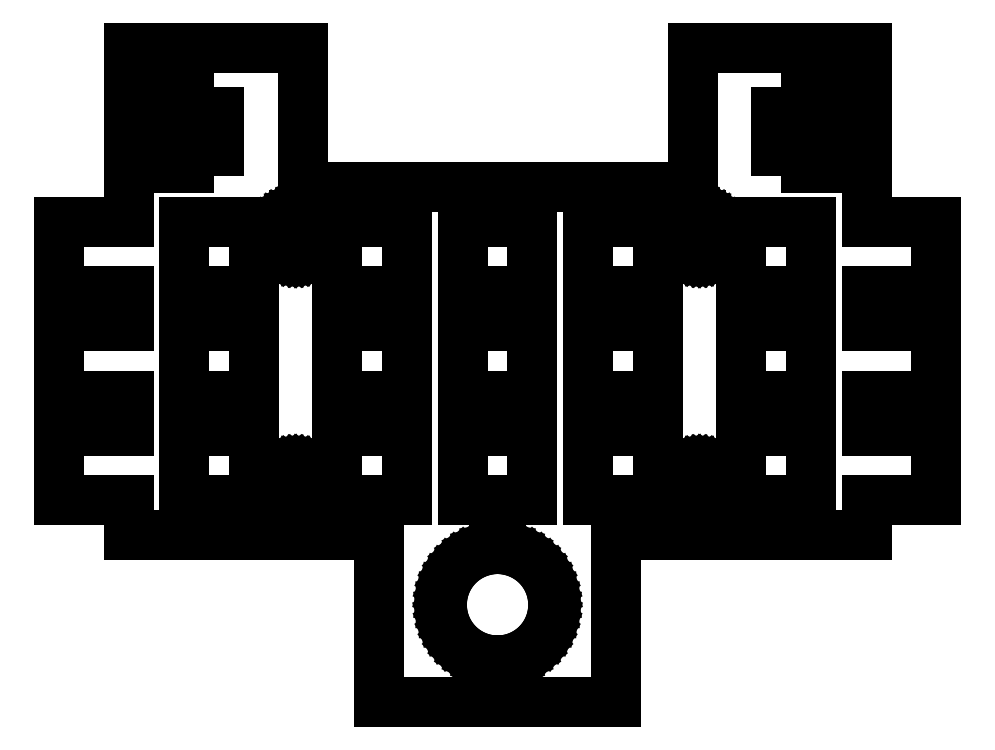
<metadata>
{"format":"dxf","ext":"dxf","renderer":"ezdxf+matplotlib","layout":"modelspace","background":"white","min_lineweight":24,"dpi":150}
</metadata>
<code>
0
SECTION
2
ENTITIES
0
LINE
8
0
10
-31.5
11
-31.5
20
-10
21
-5
0
LINE
8
0
10
-31.5
11
-26.5
20
-5
21
-5
0
LINE
8
0
10
-26.5
11
-26.5
20
-5
21
-2.5
0
LINE
8
0
10
-26.5
11
-31.5
20
-2.5
21
-2.5
0
LINE
8
0
10
-31.5
11
-31.5
20
-2.5
21
2.5
0
LINE
8
0
10
-31.5
11
-26.5
20
2.5
21
2.5
0
LINE
8
0
10
-26.5
11
-26.5
20
2.5
21
5
0
LINE
8
0
10
-26.5
11
-31.5
20
5
21
5
0
LINE
8
0
10
-31.5
11
-31.5
20
5
21
10
0
LINE
8
0
10
-31.5
11
-26.5
20
10
21
10
0
LINE
8
0
10
-26.5
11
-26.5
20
10
21
15.1
0
LINE
8
0
10
-26.5
11
-23.82
20
15.1
21
15.1
0
LINE
8
0
10
-23.82
11
-23.82
20
15.1
21
13.85
0
LINE
8
0
10
-23.82
11
-22.18
20
13.85
21
13.85
0
LINE
8
0
10
-22.18
11
-22.18
20
13.85
21
15.1
0
LINE
8
0
10
-22.18
11
-20
20
15.1
21
15.1
0
LINE
8
0
10
-20
11
-20
20
15.1
21
17.9
0
LINE
8
0
10
-20
11
-22.18
20
17.9
21
17.9
0
LINE
8
0
10
-22.18
11
-22.18
20
17.9
21
19.15
0
LINE
8
0
10
-22.18
11
-23.82
20
19.15
21
19.15
0
LINE
8
0
10
-23.82
11
-23.82
20
19.15
21
17.9
0
LINE
8
0
10
-23.82
11
-26.5
20
17.9
21
17.9
0
LINE
8
0
10
-26.5
11
-26.5
20
17.9
21
22.5
0
LINE
8
0
10
-26.5
11
-14
20
22.5
21
22.5
0
LINE
8
0
10
-14
11
-14
20
22.5
21
12.5
0
LINE
8
0
10
-14
11
14
20
12.5
21
12.5
0
LINE
8
0
10
14
11
14
20
12.5
21
22.5
0
LINE
8
0
10
14
11
26.5
20
22.5
21
22.5
0
LINE
8
0
10
26.5
11
26.5
20
22.5
21
17.9
0
LINE
8
0
10
26.5
11
23.82
20
17.9
21
17.9
0
LINE
8
0
10
23.82
11
23.82
20
17.9
21
19.15
0
LINE
8
0
10
23.82
11
22.18
20
19.15
21
19.15
0
LINE
8
0
10
22.18
11
22.18
20
19.15
21
17.9
0
LINE
8
0
10
22.18
11
20
20
17.9
21
17.9
0
LINE
8
0
10
20
11
20
20
17.9
21
15.1
0
LINE
8
0
10
20
11
22.18
20
15.1
21
15.1
0
LINE
8
0
10
22.18
11
22.18
20
15.1
21
13.85
0
LINE
8
0
10
22.18
11
23.82
20
13.85
21
13.85
0
LINE
8
0
10
23.82
11
23.82
20
13.85
21
15.1
0
LINE
8
0
10
23.82
11
26.5
20
15.1
21
15.1
0
LINE
8
0
10
26.5
11
26.5
20
15.1
21
10
0
LINE
8
0
10
26.5
11
31.5
20
10
21
10
0
LINE
8
0
10
31.5
11
31.5
20
10
21
5
0
LINE
8
0
10
31.5
11
26.5
20
5
21
5
0
LINE
8
0
10
26.5
11
26.5
20
5
21
2.5
0
LINE
8
0
10
26.5
11
31.5
20
2.5
21
2.5
0
LINE
8
0
10
31.5
11
31.5
20
2.5
21
-2.5
0
LINE
8
0
10
31.5
11
26.5
20
-2.5
21
-2.5
0
LINE
8
0
10
26.5
11
26.5
20
-2.5
21
-5
0
LINE
8
0
10
26.5
11
31.5
20
-5
21
-5
0
LINE
8
0
10
31.5
11
31.5
20
-5
21
-10
0
LINE
8
0
10
31.5
11
26.5
20
-10
21
-10
0
LINE
8
0
10
26.5
11
26.5
20
-10
21
-12.5
0
LINE
8
0
10
26.5
11
8.5
20
-12.5
21
-12.5
0
LINE
8
0
10
8.5
11
8.5
20
-12.5
21
-24.5
0
LINE
8
0
10
8.5
11
-8.5
20
-24.5
21
-24.5
0
LINE
8
0
10
-8.5
11
-8.5
20
-24.5
21
-12.5
0
LINE
8
0
10
-8.5
11
-26.5
20
-12.5
21
-12.5
0
LINE
8
0
10
-26.5
11
-26.5
20
-12.5
21
-10
0
LINE
8
0
10
-26.5
11
-31.5
20
-10
21
-10
0
LINE
8
0
10
-22.5
11
-22.5
20
-10
21
-5
0
LINE
8
0
10
-22.5
11
-17.5
20
-5
21
-5
0
LINE
8
0
10
-17.5
11
-17.5
20
-5
21
-10
0
LINE
8
0
10
-17.5
11
-22.5
20
-10
21
-10
0
LINE
8
0
10
-22.5
11
-22.5
20
-2.5
21
2.5
0
LINE
8
0
10
-22.5
11
-17.5
20
2.5
21
2.5
0
LINE
8
0
10
-17.5
11
-17.5
20
2.5
21
-2.5
0
LINE
8
0
10
-17.5
11
-22.5
20
-2.5
21
-2.5
0
LINE
8
0
10
-22.5
11
-22.5
20
5
21
10
0
LINE
8
0
10
-22.5
11
-17.5
20
10
21
10
0
LINE
8
0
10
-17.5
11
-17.5
20
10
21
5
0
LINE
8
0
10
-17.5
11
-22.5
20
5
21
5
0
LINE
8
0
10
-16
11
-15.99
20
-9
21
-8.812
0
LINE
8
0
10
-15.99
11
-15.95
20
-8.812
21
-8.627
0
LINE
8
0
10
-15.95
11
-15.89
20
-8.627
21
-8.448
0
LINE
8
0
10
-15.89
11
-15.81
20
-8.448
21
-8.277
0
LINE
8
0
10
-15.81
11
-15.71
20
-8.277
21
-8.118
0
LINE
8
0
10
-15.71
11
-15.59
20
-8.118
21
-7.973
0
LINE
8
0
10
-15.59
11
-15.46
20
-7.973
21
-7.844
0
LINE
8
0
10
-15.46
11
-15.3
20
-7.844
21
-7.734
0
LINE
8
0
10
-15.3
11
-15.14
20
-7.734
21
-7.643
0
LINE
8
0
10
-15.14
11
-14.96
20
-7.643
21
-7.573
0
LINE
8
0
10
-14.96
11
-14.78
20
-7.573
21
-7.527
0
LINE
8
0
10
-14.78
11
-14.59
20
-7.527
21
-7.503
0
LINE
8
0
10
-14.59
11
-14.41
20
-7.503
21
-7.503
0
LINE
8
0
10
-14.41
11
-14.22
20
-7.503
21
-7.527
0
LINE
8
0
10
-14.22
11
-14.04
20
-7.527
21
-7.573
0
LINE
8
0
10
-14.04
11
-13.86
20
-7.573
21
-7.643
0
LINE
8
0
10
-13.86
11
-13.7
20
-7.643
21
-7.734
0
LINE
8
0
10
-13.7
11
-13.54
20
-7.734
21
-7.844
0
LINE
8
0
10
-13.54
11
-13.41
20
-7.844
21
-7.973
0
LINE
8
0
10
-13.41
11
-13.29
20
-7.973
21
-8.118
0
LINE
8
0
10
-13.29
11
-13.19
20
-8.118
21
-8.277
0
LINE
8
0
10
-13.19
11
-13.11
20
-8.277
21
-8.448
0
LINE
8
0
10
-13.11
11
-13.05
20
-8.448
21
-8.627
0
LINE
8
0
10
-13.05
11
-13.01
20
-8.627
21
-8.812
0
LINE
8
0
10
-13.01
11
-13
20
-8.812
21
-9
0
LINE
8
0
10
-13
11
-13.01
20
-9
21
-9.188
0
LINE
8
0
10
-13.01
11
-13.05
20
-9.188
21
-9.373
0
LINE
8
0
10
-13.05
11
-13.11
20
-9.373
21
-9.552
0
LINE
8
0
10
-13.11
11
-13.19
20
-9.552
21
-9.723
0
LINE
8
0
10
-13.19
11
-13.29
20
-9.723
21
-9.882
0
LINE
8
0
10
-13.29
11
-13.41
20
-9.882
21
-10.03
0
LINE
8
0
10
-13.41
11
-13.54
20
-10.03
21
-10.16
0
LINE
8
0
10
-13.54
11
-13.7
20
-10.16
21
-10.27
0
LINE
8
0
10
-13.7
11
-13.86
20
-10.27
21
-10.36
0
LINE
8
0
10
-13.86
11
-14.04
20
-10.36
21
-10.43
0
LINE
8
0
10
-14.04
11
-14.22
20
-10.43
21
-10.47
0
LINE
8
0
10
-14.22
11
-14.41
20
-10.47
21
-10.5
0
LINE
8
0
10
-14.41
11
-14.59
20
-10.5
21
-10.5
0
LINE
8
0
10
-14.59
11
-14.78
20
-10.5
21
-10.47
0
LINE
8
0
10
-14.78
11
-14.96
20
-10.47
21
-10.43
0
LINE
8
0
10
-14.96
11
-15.14
20
-10.43
21
-10.36
0
LINE
8
0
10
-15.14
11
-15.3
20
-10.36
21
-10.27
0
LINE
8
0
10
-15.3
11
-15.46
20
-10.27
21
-10.16
0
LINE
8
0
10
-15.46
11
-15.59
20
-10.16
21
-10.03
0
LINE
8
0
10
-15.59
11
-15.71
20
-10.03
21
-9.882
0
LINE
8
0
10
-15.71
11
-15.81
20
-9.882
21
-9.723
0
LINE
8
0
10
-15.81
11
-15.89
20
-9.723
21
-9.552
0
LINE
8
0
10
-15.89
11
-15.95
20
-9.552
21
-9.373
0
LINE
8
0
10
-15.95
11
-15.99
20
-9.373
21
-9.188
0
LINE
8
0
10
-15.99
11
-16
20
-9.188
21
-9
0
LINE
8
0
10
-16
11
-15.99
20
9
21
9.188
0
LINE
8
0
10
-15.99
11
-15.95
20
9.188
21
9.373
0
LINE
8
0
10
-15.95
11
-15.89
20
9.373
21
9.552
0
LINE
8
0
10
-15.89
11
-15.81
20
9.552
21
9.723
0
LINE
8
0
10
-15.81
11
-15.71
20
9.723
21
9.882
0
LINE
8
0
10
-15.71
11
-15.59
20
9.882
21
10.03
0
LINE
8
0
10
-15.59
11
-15.46
20
10.03
21
10.16
0
LINE
8
0
10
-15.46
11
-15.3
20
10.16
21
10.27
0
LINE
8
0
10
-15.3
11
-15.14
20
10.27
21
10.36
0
LINE
8
0
10
-15.14
11
-14.96
20
10.36
21
10.43
0
LINE
8
0
10
-14.96
11
-14.78
20
10.43
21
10.47
0
LINE
8
0
10
-14.78
11
-14.59
20
10.47
21
10.5
0
LINE
8
0
10
-14.59
11
-14.41
20
10.5
21
10.5
0
LINE
8
0
10
-14.41
11
-14.22
20
10.5
21
10.47
0
LINE
8
0
10
-14.22
11
-14.04
20
10.47
21
10.43
0
LINE
8
0
10
-14.04
11
-13.86
20
10.43
21
10.36
0
LINE
8
0
10
-13.86
11
-13.7
20
10.36
21
10.27
0
LINE
8
0
10
-13.7
11
-13.54
20
10.27
21
10.16
0
LINE
8
0
10
-13.54
11
-13.41
20
10.16
21
10.03
0
LINE
8
0
10
-13.41
11
-13.29
20
10.03
21
9.882
0
LINE
8
0
10
-13.29
11
-13.19
20
9.882
21
9.723
0
LINE
8
0
10
-13.19
11
-13.11
20
9.723
21
9.552
0
LINE
8
0
10
-13.11
11
-13.05
20
9.552
21
9.373
0
LINE
8
0
10
-13.05
11
-13.01
20
9.373
21
9.188
0
LINE
8
0
10
-13.01
11
-13
20
9.188
21
9
0
LINE
8
0
10
-13
11
-13.01
20
9
21
8.812
0
LINE
8
0
10
-13.01
11
-13.05
20
8.812
21
8.627
0
LINE
8
0
10
-13.05
11
-13.11
20
8.627
21
8.448
0
LINE
8
0
10
-13.11
11
-13.19
20
8.448
21
8.277
0
LINE
8
0
10
-13.19
11
-13.29
20
8.277
21
8.118
0
LINE
8
0
10
-13.29
11
-13.41
20
8.118
21
7.973
0
LINE
8
0
10
-13.41
11
-13.54
20
7.973
21
7.844
0
LINE
8
0
10
-13.54
11
-13.7
20
7.844
21
7.734
0
LINE
8
0
10
-13.7
11
-13.86
20
7.734
21
7.643
0
LINE
8
0
10
-13.86
11
-14.04
20
7.643
21
7.573
0
LINE
8
0
10
-14.04
11
-14.22
20
7.573
21
7.527
0
LINE
8
0
10
-14.22
11
-14.41
20
7.527
21
7.503
0
LINE
8
0
10
-14.41
11
-14.59
20
7.503
21
7.503
0
LINE
8
0
10
-14.59
11
-14.78
20
7.503
21
7.527
0
LINE
8
0
10
-14.78
11
-14.96
20
7.527
21
7.573
0
LINE
8
0
10
-14.96
11
-15.14
20
7.573
21
7.643
0
LINE
8
0
10
-15.14
11
-15.3
20
7.643
21
7.734
0
LINE
8
0
10
-15.3
11
-15.46
20
7.734
21
7.844
0
LINE
8
0
10
-15.46
11
-15.59
20
7.844
21
7.973
0
LINE
8
0
10
-15.59
11
-15.71
20
7.973
21
8.118
0
LINE
8
0
10
-15.71
11
-15.81
20
8.118
21
8.277
0
LINE
8
0
10
-15.81
11
-15.89
20
8.277
21
8.448
0
LINE
8
0
10
-15.89
11
-15.95
20
8.448
21
8.627
0
LINE
8
0
10
-15.95
11
-15.99
20
8.627
21
8.812
0
LINE
8
0
10
-15.99
11
-16
20
8.812
21
9
0
LINE
8
0
10
-11.5
11
-11.5
20
-10
21
-5
0
LINE
8
0
10
-11.5
11
-6.5
20
-5
21
-5
0
LINE
8
0
10
-6.5
11
-6.5
20
-5
21
-10
0
LINE
8
0
10
-6.5
11
-11.5
20
-10
21
-10
0
LINE
8
0
10
-11.5
11
-11.5
20
-2.5
21
2.5
0
LINE
8
0
10
-11.5
11
-6.5
20
2.5
21
2.5
0
LINE
8
0
10
-6.5
11
-6.5
20
2.5
21
-2.5
0
LINE
8
0
10
-6.5
11
-11.5
20
-2.5
21
-2.5
0
LINE
8
0
10
-11.5
11
-11.5
20
5
21
10
0
LINE
8
0
10
-11.5
11
-6.5
20
10
21
10
0
LINE
8
0
10
-6.5
11
-6.5
20
10
21
5
0
LINE
8
0
10
-6.5
11
-11.5
20
5
21
5
0
LINE
8
0
10
-4
11
-3.968
20
-17.5
21
-17
0
LINE
8
0
10
-3.968
11
-3.874
20
-17
21
-16.5
0
LINE
8
0
10
-3.874
11
-3.719
20
-16.5
21
-16.03
0
LINE
8
0
10
-3.719
11
-3.505
20
-16.03
21
-15.57
0
LINE
8
0
10
-3.505
11
-3.236
20
-15.57
21
-15.15
0
LINE
8
0
10
-3.236
11
-2.916
20
-15.15
21
-14.76
0
LINE
8
0
10
-2.916
11
-2.55
20
-14.76
21
-14.42
0
LINE
8
0
10
-2.55
11
-2.143
20
-14.42
21
-14.12
0
LINE
8
0
10
-2.143
11
-1.703
20
-14.12
21
-13.88
0
LINE
8
0
10
-1.703
11
-1.236
20
-13.88
21
-13.7
0
LINE
8
0
10
-1.236
11
-0.75
20
-13.7
21
-13.57
0
LINE
8
0
10
-0.75
11
-0.251
20
-13.57
21
-13.51
0
LINE
8
0
10
-0.251
11
0.251
20
-13.51
21
-13.51
0
LINE
8
0
10
0.251
11
0.75
20
-13.51
21
-13.57
0
LINE
8
0
10
0.75
11
1.236
20
-13.57
21
-13.7
0
LINE
8
0
10
1.236
11
1.703
20
-13.7
21
-13.88
0
LINE
8
0
10
1.703
11
2.143
20
-13.88
21
-14.12
0
LINE
8
0
10
2.143
11
2.55
20
-14.12
21
-14.42
0
LINE
8
0
10
2.55
11
2.916
20
-14.42
21
-14.76
0
LINE
8
0
10
2.916
11
3.236
20
-14.76
21
-15.15
0
LINE
8
0
10
3.236
11
3.505
20
-15.15
21
-15.57
0
LINE
8
0
10
3.505
11
3.719
20
-15.57
21
-16.03
0
LINE
8
0
10
3.719
11
3.874
20
-16.03
21
-16.5
0
LINE
8
0
10
3.874
11
3.968
20
-16.5
21
-17
0
LINE
8
0
10
3.968
11
4
20
-17
21
-17.5
0
LINE
8
0
10
4
11
3.968
20
-17.5
21
-18
0
LINE
8
0
10
3.968
11
3.874
20
-18
21
-18.5
0
LINE
8
0
10
3.874
11
3.719
20
-18.5
21
-18.97
0
LINE
8
0
10
3.719
11
3.505
20
-18.97
21
-19.43
0
LINE
8
0
10
3.505
11
3.236
20
-19.43
21
-19.85
0
LINE
8
0
10
3.236
11
2.916
20
-19.85
21
-20.24
0
LINE
8
0
10
2.916
11
2.55
20
-20.24
21
-20.58
0
LINE
8
0
10
2.55
11
2.143
20
-20.58
21
-20.88
0
LINE
8
0
10
2.143
11
1.703
20
-20.88
21
-21.12
0
LINE
8
0
10
1.703
11
1.236
20
-21.12
21
-21.3
0
LINE
8
0
10
1.236
11
0.75
20
-21.3
21
-21.43
0
LINE
8
0
10
0.75
11
0.251
20
-21.43
21
-21.49
0
LINE
8
0
10
0.251
11
-0.251
20
-21.49
21
-21.49
0
LINE
8
0
10
-0.251
11
-0.75
20
-21.49
21
-21.43
0
LINE
8
0
10
-0.75
11
-1.236
20
-21.43
21
-21.3
0
LINE
8
0
10
-1.236
11
-1.703
20
-21.3
21
-21.12
0
LINE
8
0
10
-1.703
11
-2.143
20
-21.12
21
-20.88
0
LINE
8
0
10
-2.143
11
-2.55
20
-20.88
21
-20.58
0
LINE
8
0
10
-2.55
11
-2.916
20
-20.58
21
-20.24
0
LINE
8
0
10
-2.916
11
-3.236
20
-20.24
21
-19.85
0
LINE
8
0
10
-3.236
11
-3.505
20
-19.85
21
-19.43
0
LINE
8
0
10
-3.505
11
-3.719
20
-19.43
21
-18.97
0
LINE
8
0
10
-3.719
11
-3.874
20
-18.97
21
-18.5
0
LINE
8
0
10
-3.874
11
-3.968
20
-18.5
21
-18
0
LINE
8
0
10
-3.968
11
-4
20
-18
21
-17.5
0
LINE
8
0
10
-2.5
11
-2.5
20
-10
21
-5
0
LINE
8
0
10
-2.5
11
2.5
20
-5
21
-5
0
LINE
8
0
10
2.5
11
2.5
20
-5
21
-10
0
LINE
8
0
10
2.5
11
-2.5
20
-10
21
-10
0
LINE
8
0
10
-2.5
11
-2.5
20
-2.5
21
2.5
0
LINE
8
0
10
-2.5
11
2.5
20
2.5
21
2.5
0
LINE
8
0
10
2.5
11
2.5
20
2.5
21
-2.5
0
LINE
8
0
10
2.5
11
-2.5
20
-2.5
21
-2.5
0
LINE
8
0
10
-2.5
11
-2.5
20
5
21
10
0
LINE
8
0
10
-2.5
11
2.5
20
10
21
10
0
LINE
8
0
10
2.5
11
2.5
20
10
21
5
0
LINE
8
0
10
2.5
11
-2.5
20
5
21
5
0
LINE
8
0
10
6.5
11
6.5
20
-10
21
-5
0
LINE
8
0
10
6.5
11
11.5
20
-5
21
-5
0
LINE
8
0
10
11.5
11
11.5
20
-5
21
-10
0
LINE
8
0
10
11.5
11
6.5
20
-10
21
-10
0
LINE
8
0
10
6.5
11
6.5
20
-2.5
21
2.5
0
LINE
8
0
10
6.5
11
11.5
20
2.5
21
2.5
0
LINE
8
0
10
11.5
11
11.5
20
2.5
21
-2.5
0
LINE
8
0
10
11.5
11
6.5
20
-2.5
21
-2.5
0
LINE
8
0
10
6.5
11
6.5
20
5
21
10
0
LINE
8
0
10
6.5
11
11.5
20
10
21
10
0
LINE
8
0
10
11.5
11
11.5
20
10
21
5
0
LINE
8
0
10
11.5
11
6.5
20
5
21
5
0
LINE
8
0
10
13
11
13.01
20
-9
21
-8.812
0
LINE
8
0
10
13.01
11
13.05
20
-8.812
21
-8.627
0
LINE
8
0
10
13.05
11
13.11
20
-8.627
21
-8.448
0
LINE
8
0
10
13.11
11
13.19
20
-8.448
21
-8.277
0
LINE
8
0
10
13.19
11
13.29
20
-8.277
21
-8.118
0
LINE
8
0
10
13.29
11
13.41
20
-8.118
21
-7.973
0
LINE
8
0
10
13.41
11
13.54
20
-7.973
21
-7.844
0
LINE
8
0
10
13.54
11
13.7
20
-7.844
21
-7.734
0
LINE
8
0
10
13.7
11
13.86
20
-7.734
21
-7.643
0
LINE
8
0
10
13.86
11
14.04
20
-7.643
21
-7.573
0
LINE
8
0
10
14.04
11
14.22
20
-7.573
21
-7.527
0
LINE
8
0
10
14.22
11
14.41
20
-7.527
21
-7.503
0
LINE
8
0
10
14.41
11
14.59
20
-7.503
21
-7.503
0
LINE
8
0
10
14.59
11
14.78
20
-7.503
21
-7.527
0
LINE
8
0
10
14.78
11
14.96
20
-7.527
21
-7.573
0
LINE
8
0
10
14.96
11
15.14
20
-7.573
21
-7.643
0
LINE
8
0
10
15.14
11
15.3
20
-7.643
21
-7.734
0
LINE
8
0
10
15.3
11
15.46
20
-7.734
21
-7.844
0
LINE
8
0
10
15.46
11
15.59
20
-7.844
21
-7.973
0
LINE
8
0
10
15.59
11
15.71
20
-7.973
21
-8.118
0
LINE
8
0
10
15.71
11
15.81
20
-8.118
21
-8.277
0
LINE
8
0
10
15.81
11
15.89
20
-8.277
21
-8.448
0
LINE
8
0
10
15.89
11
15.95
20
-8.448
21
-8.627
0
LINE
8
0
10
15.95
11
15.99
20
-8.627
21
-8.812
0
LINE
8
0
10
15.99
11
16
20
-8.812
21
-9
0
LINE
8
0
10
16
11
15.99
20
-9
21
-9.188
0
LINE
8
0
10
15.99
11
15.95
20
-9.188
21
-9.373
0
LINE
8
0
10
15.95
11
15.89
20
-9.373
21
-9.552
0
LINE
8
0
10
15.89
11
15.81
20
-9.552
21
-9.723
0
LINE
8
0
10
15.81
11
15.71
20
-9.723
21
-9.882
0
LINE
8
0
10
15.71
11
15.59
20
-9.882
21
-10.03
0
LINE
8
0
10
15.59
11
15.46
20
-10.03
21
-10.16
0
LINE
8
0
10
15.46
11
15.3
20
-10.16
21
-10.27
0
LINE
8
0
10
15.3
11
15.14
20
-10.27
21
-10.36
0
LINE
8
0
10
15.14
11
14.96
20
-10.36
21
-10.43
0
LINE
8
0
10
14.96
11
14.78
20
-10.43
21
-10.47
0
LINE
8
0
10
14.78
11
14.59
20
-10.47
21
-10.5
0
LINE
8
0
10
14.59
11
14.41
20
-10.5
21
-10.5
0
LINE
8
0
10
14.41
11
14.22
20
-10.5
21
-10.47
0
LINE
8
0
10
14.22
11
14.04
20
-10.47
21
-10.43
0
LINE
8
0
10
14.04
11
13.86
20
-10.43
21
-10.36
0
LINE
8
0
10
13.86
11
13.7
20
-10.36
21
-10.27
0
LINE
8
0
10
13.7
11
13.54
20
-10.27
21
-10.16
0
LINE
8
0
10
13.54
11
13.41
20
-10.16
21
-10.03
0
LINE
8
0
10
13.41
11
13.29
20
-10.03
21
-9.882
0
LINE
8
0
10
13.29
11
13.19
20
-9.882
21
-9.723
0
LINE
8
0
10
13.19
11
13.11
20
-9.723
21
-9.552
0
LINE
8
0
10
13.11
11
13.05
20
-9.552
21
-9.373
0
LINE
8
0
10
13.05
11
13.01
20
-9.373
21
-9.188
0
LINE
8
0
10
13.01
11
13
20
-9.188
21
-9
0
LINE
8
0
10
13
11
13.01
20
9
21
9.188
0
LINE
8
0
10
13.01
11
13.05
20
9.188
21
9.373
0
LINE
8
0
10
13.05
11
13.11
20
9.373
21
9.552
0
LINE
8
0
10
13.11
11
13.19
20
9.552
21
9.723
0
LINE
8
0
10
13.19
11
13.29
20
9.723
21
9.882
0
LINE
8
0
10
13.29
11
13.41
20
9.882
21
10.03
0
LINE
8
0
10
13.41
11
13.54
20
10.03
21
10.16
0
LINE
8
0
10
13.54
11
13.7
20
10.16
21
10.27
0
LINE
8
0
10
13.7
11
13.86
20
10.27
21
10.36
0
LINE
8
0
10
13.86
11
14.04
20
10.36
21
10.43
0
LINE
8
0
10
14.04
11
14.22
20
10.43
21
10.47
0
LINE
8
0
10
14.22
11
14.41
20
10.47
21
10.5
0
LINE
8
0
10
14.41
11
14.59
20
10.5
21
10.5
0
LINE
8
0
10
14.59
11
14.78
20
10.5
21
10.47
0
LINE
8
0
10
14.78
11
14.96
20
10.47
21
10.43
0
LINE
8
0
10
14.96
11
15.14
20
10.43
21
10.36
0
LINE
8
0
10
15.14
11
15.3
20
10.36
21
10.27
0
LINE
8
0
10
15.3
11
15.46
20
10.27
21
10.16
0
LINE
8
0
10
15.46
11
15.59
20
10.16
21
10.03
0
LINE
8
0
10
15.59
11
15.71
20
10.03
21
9.882
0
LINE
8
0
10
15.71
11
15.81
20
9.882
21
9.723
0
LINE
8
0
10
15.81
11
15.89
20
9.723
21
9.552
0
LINE
8
0
10
15.89
11
15.95
20
9.552
21
9.373
0
LINE
8
0
10
15.95
11
15.99
20
9.373
21
9.188
0
LINE
8
0
10
15.99
11
16
20
9.188
21
9
0
LINE
8
0
10
16
11
15.99
20
9
21
8.812
0
LINE
8
0
10
15.99
11
15.95
20
8.812
21
8.627
0
LINE
8
0
10
15.95
11
15.89
20
8.627
21
8.448
0
LINE
8
0
10
15.89
11
15.81
20
8.448
21
8.277
0
LINE
8
0
10
15.81
11
15.71
20
8.277
21
8.118
0
LINE
8
0
10
15.71
11
15.59
20
8.118
21
7.973
0
LINE
8
0
10
15.59
11
15.46
20
7.973
21
7.844
0
LINE
8
0
10
15.46
11
15.3
20
7.844
21
7.734
0
LINE
8
0
10
15.3
11
15.14
20
7.734
21
7.643
0
LINE
8
0
10
15.14
11
14.96
20
7.643
21
7.573
0
LINE
8
0
10
14.96
11
14.78
20
7.573
21
7.527
0
LINE
8
0
10
14.78
11
14.59
20
7.527
21
7.503
0
LINE
8
0
10
14.59
11
14.41
20
7.503
21
7.503
0
LINE
8
0
10
14.41
11
14.22
20
7.503
21
7.527
0
LINE
8
0
10
14.22
11
14.04
20
7.527
21
7.573
0
LINE
8
0
10
14.04
11
13.86
20
7.573
21
7.643
0
LINE
8
0
10
13.86
11
13.7
20
7.643
21
7.734
0
LINE
8
0
10
13.7
11
13.54
20
7.734
21
7.844
0
LINE
8
0
10
13.54
11
13.41
20
7.844
21
7.973
0
LINE
8
0
10
13.41
11
13.29
20
7.973
21
8.118
0
LINE
8
0
10
13.29
11
13.19
20
8.118
21
8.277
0
LINE
8
0
10
13.19
11
13.11
20
8.277
21
8.448
0
LINE
8
0
10
13.11
11
13.05
20
8.448
21
8.627
0
LINE
8
0
10
13.05
11
13.01
20
8.627
21
8.812
0
LINE
8
0
10
13.01
11
13
20
8.812
21
9
0
LINE
8
0
10
17.5
11
17.5
20
-10
21
-5
0
LINE
8
0
10
17.5
11
22.5
20
-5
21
-5
0
LINE
8
0
10
22.5
11
22.5
20
-5
21
-10
0
LINE
8
0
10
22.5
11
17.5
20
-10
21
-10
0
LINE
8
0
10
17.5
11
17.5
20
-2.5
21
2.5
0
LINE
8
0
10
17.5
11
22.5
20
2.5
21
2.5
0
LINE
8
0
10
22.5
11
22.5
20
2.5
21
-2.5
0
LINE
8
0
10
22.5
11
17.5
20
-2.5
21
-2.5
0
LINE
8
0
10
17.5
11
17.5
20
5
21
10
0
LINE
8
0
10
17.5
11
22.5
20
10
21
10
0
LINE
8
0
10
22.5
11
22.5
20
10
21
5
0
LINE
8
0
10
22.5
11
17.5
20
5
21
5
0
ENDSEC
0
EOF

</code>
